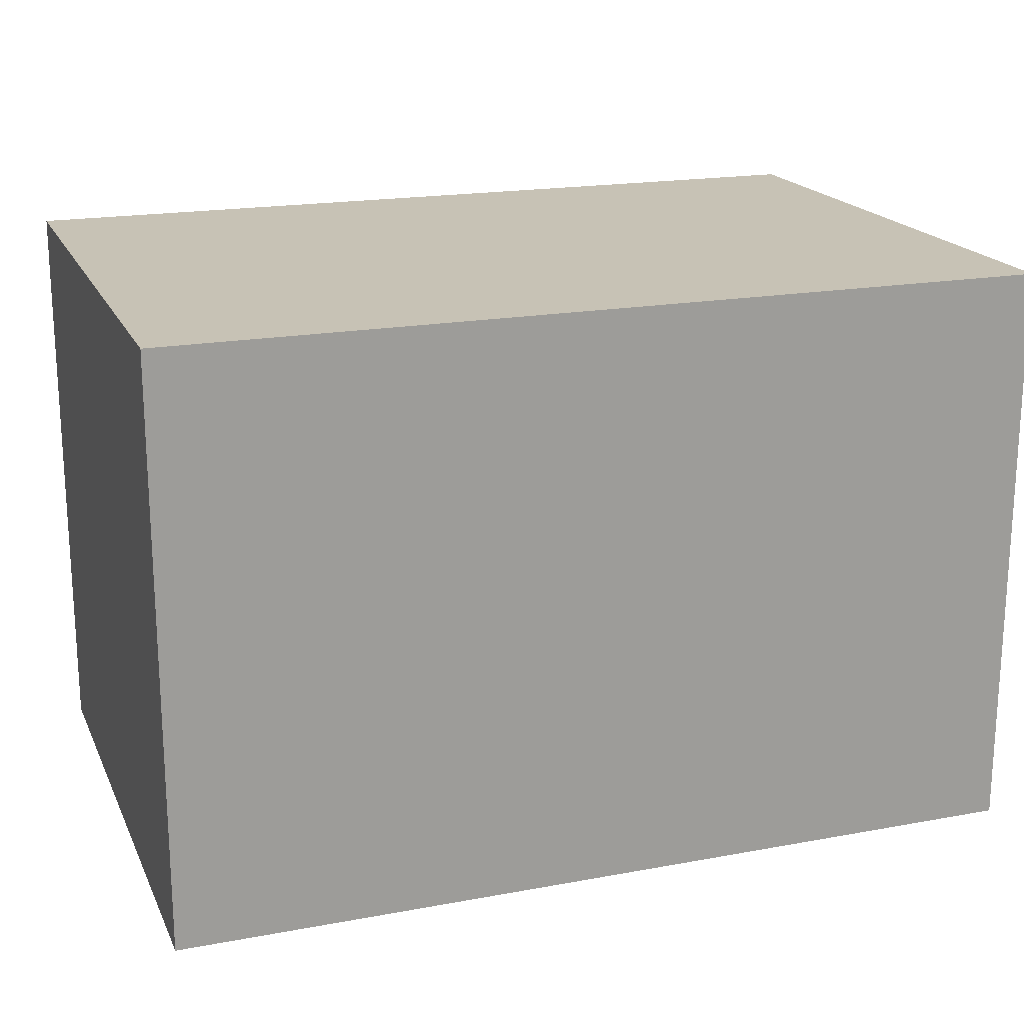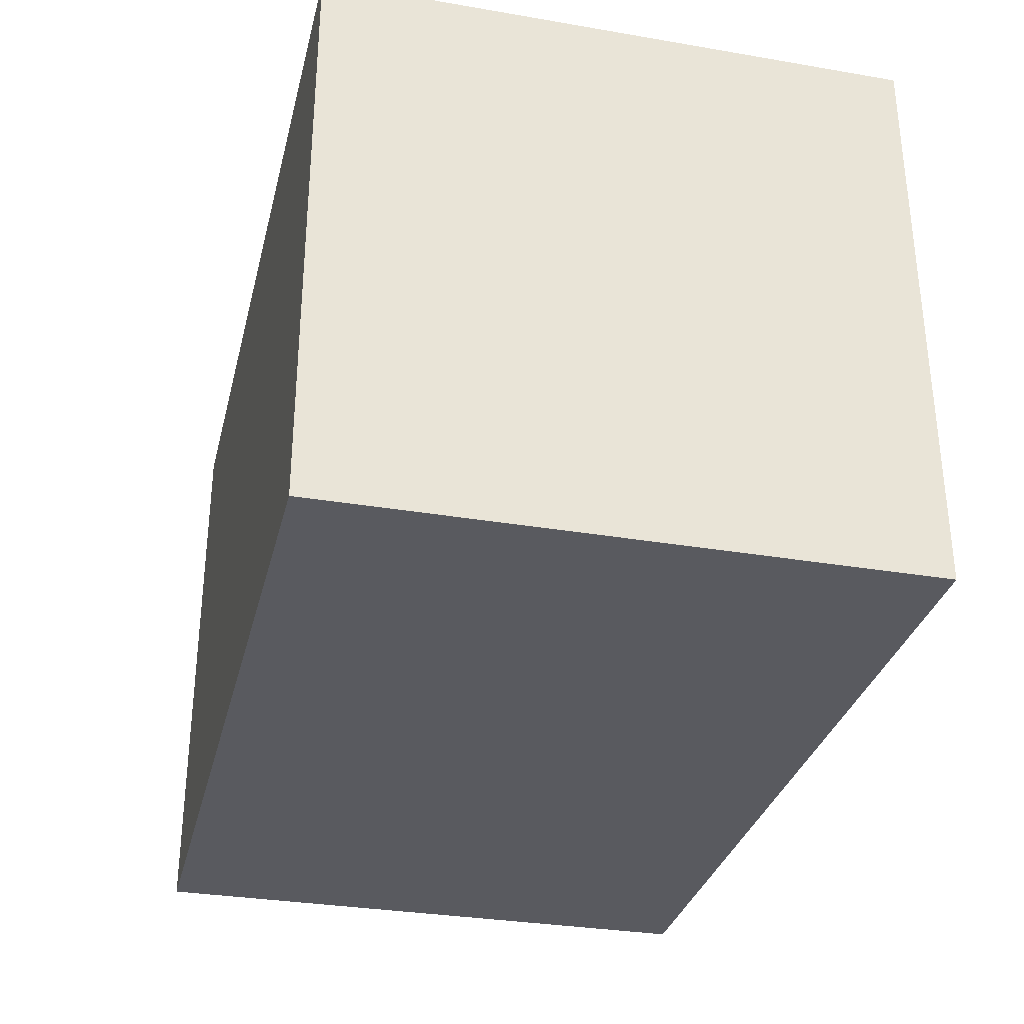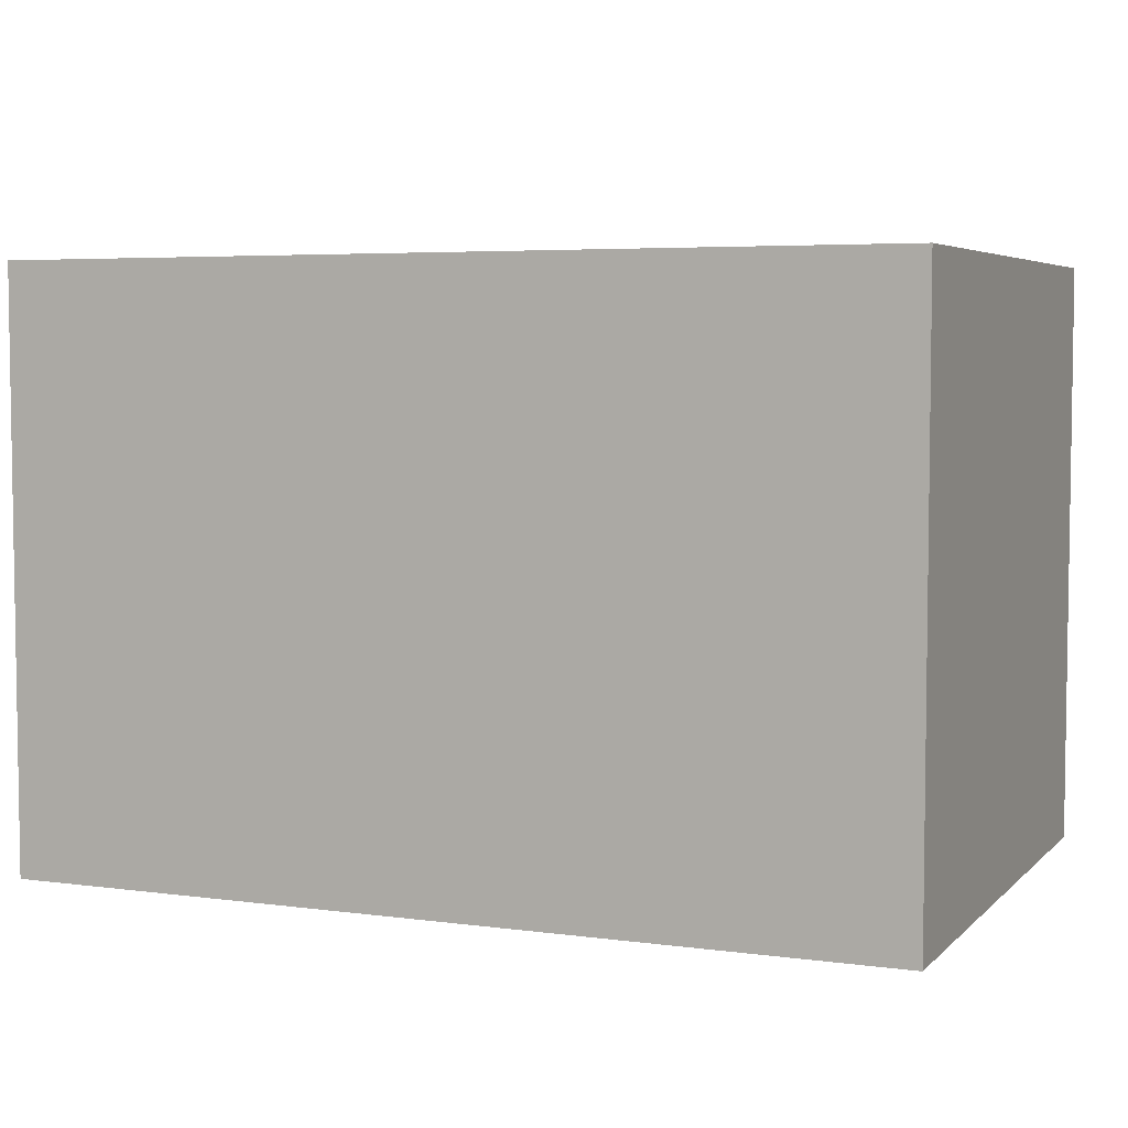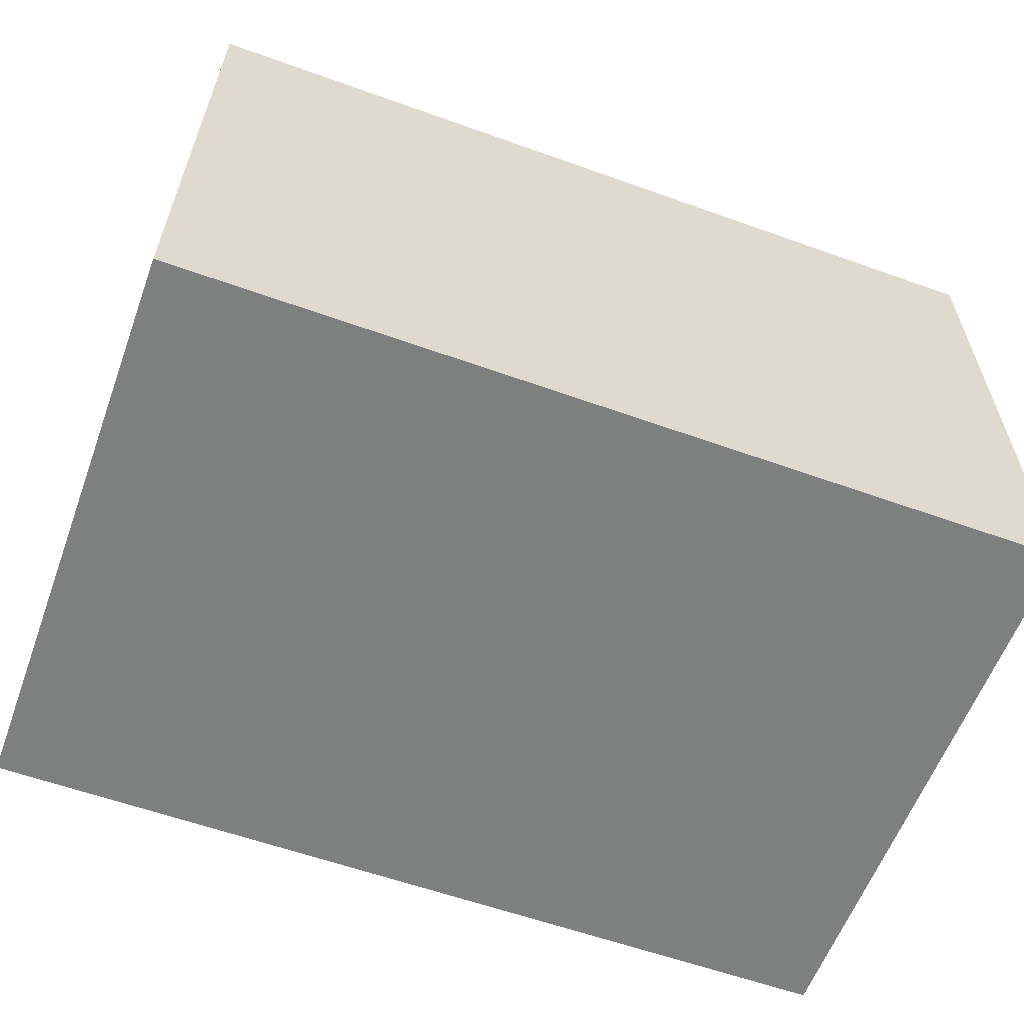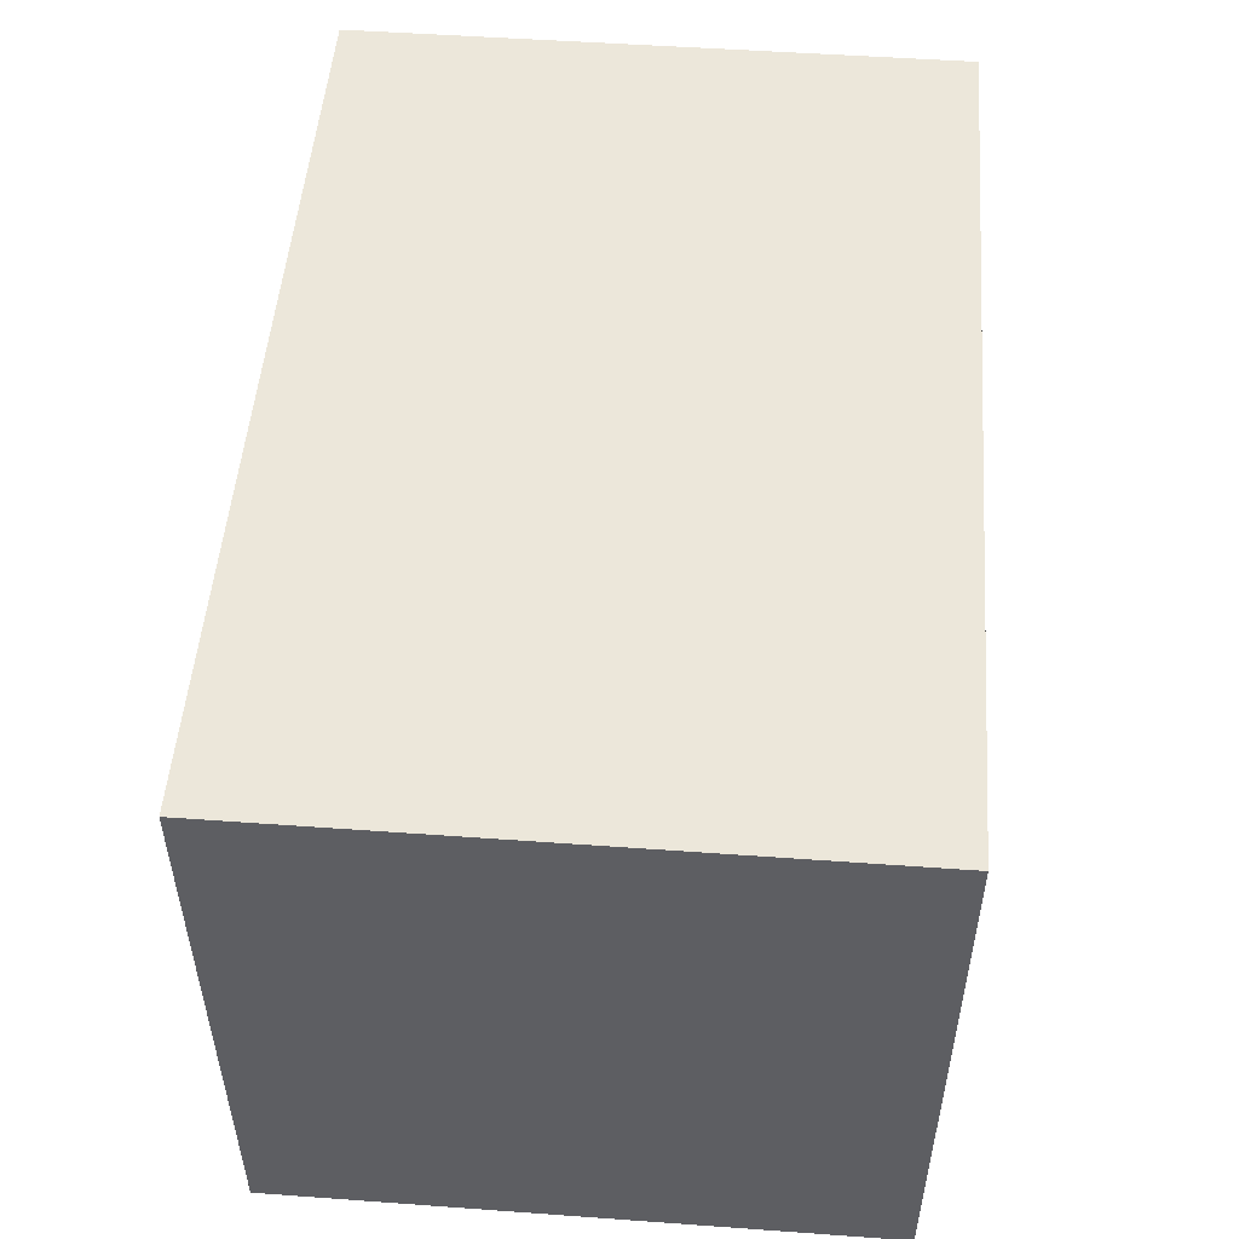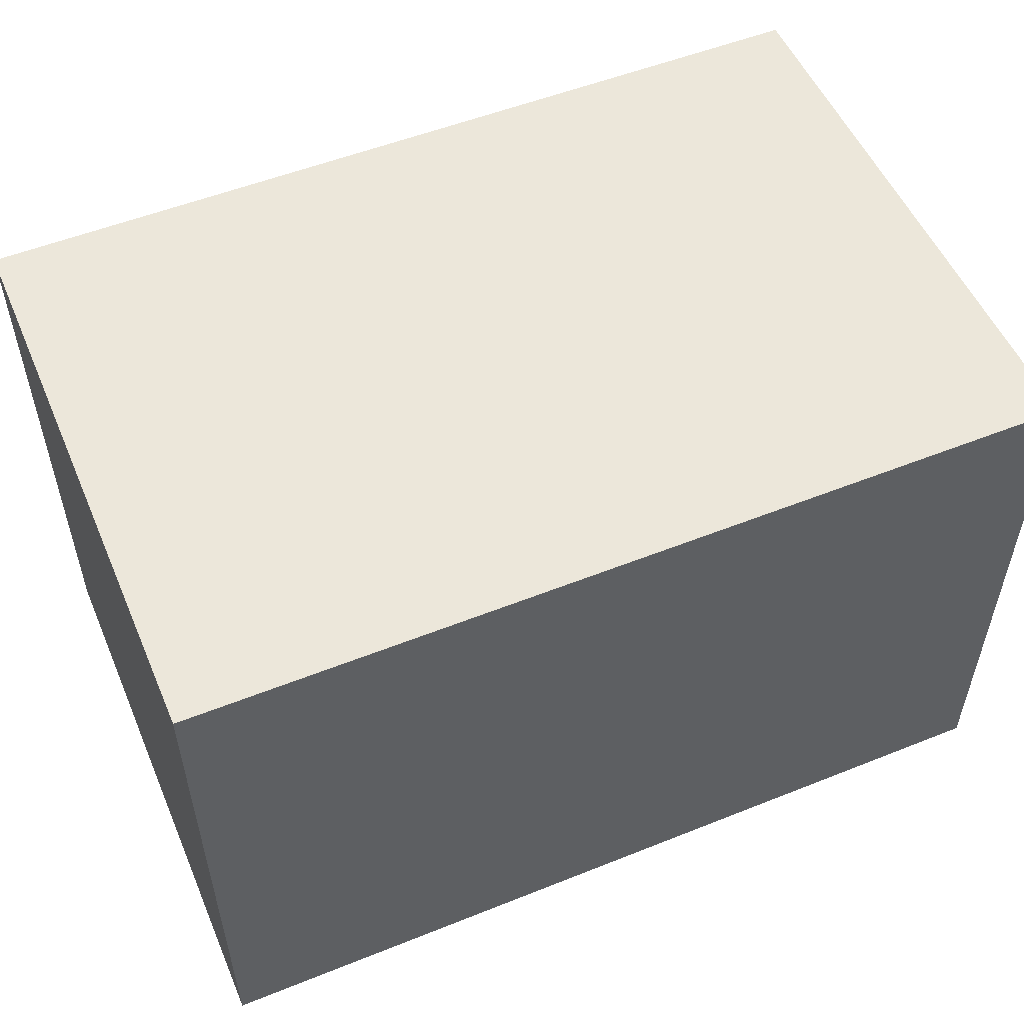
<metadata>
{"format":"obj","ext":"obj","renderer":"f3d","projection":"perspective","resolution":1024,"background":"white","views":[{"elev":19.0,"azim":-19.3,"up":"+Z"},{"elev":-31.9,"azim":76.5,"up":"+Z"},{"elev":5.0,"azim":-157.1,"up":"+Y"},{"elev":-59.6,"azim":-20.2,"up":"+Z"},{"elev":51.2,"azim":-85.5,"up":"+Z"},{"elev":53.5,"azim":-23.1,"up":"+Z"}]}
</metadata>
<code>
v -1.5 0 1
v -1.5 0 -1
v -1.5 1 -0
v -1.5 1 -1
v -1.5 2 1
v -1.5 2 -0
v -1.5 2 -1
v 1.5 0 1
v 1.5 0 -0
v 1.5 0 -1
v 1.5 1 1
v 1.5 1 -0
v 1.5 2 1
v 1.5 2 -1
v -1.5 0 1
v -1.5 2 1
v -0.5 0 1
v -0.5 1 1
v 0.5 0 1
v 0.5 1 1
v 1.5 0 1
v 1.5 1 1
v 1.5 2 1
v -1.5 0 -1
v -1.5 1 -1
v -1.5 2 -1
v 0.5 1 -1
v 0.5 2 -1
v 1.5 0 -1
v 1.5 2 -1
v -1.5 0 1
v -0.5 0 1
v 0.5 0 1
v 1.5 0 1
v -0.5 0 -0
v 0.5 0 -0
v 1.5 0 -0
v -1.5 0 -1
v 1.5 0 -1
v -1.5 2 1
v 1.5 2 1
v -1.5 2 -0
v 0.5 2 -0
v -1.5 2 -1
v 0.5 2 -1
v 1.5 2 -1
f 3 2 1
f 4 2 3
f 5 3 1
f 6 4 3
f 6 3 5
f 7 4 6
f 8 9 11
f 9 10 12
f 11 9 12
f 11 12 13
f 12 10 14
f 13 12 14
f 17 16 15
f 18 16 17
f 19 18 17
f 20 16 18
f 20 18 19
f 21 20 19
f 22 16 20
f 22 20 21
f 23 16 22
f 24 25 27
f 25 26 27
f 27 26 28
f 24 27 29
f 27 28 29
f 29 28 30
f 35 32 31
f 35 33 32
f 36 34 33
f 36 33 35
f 37 34 36
f 38 35 31
f 38 36 35
f 38 37 36
f 39 37 38
f 40 41 42
f 42 41 43
f 42 43 44
f 43 41 45
f 44 43 45
f 45 41 46

</code>
